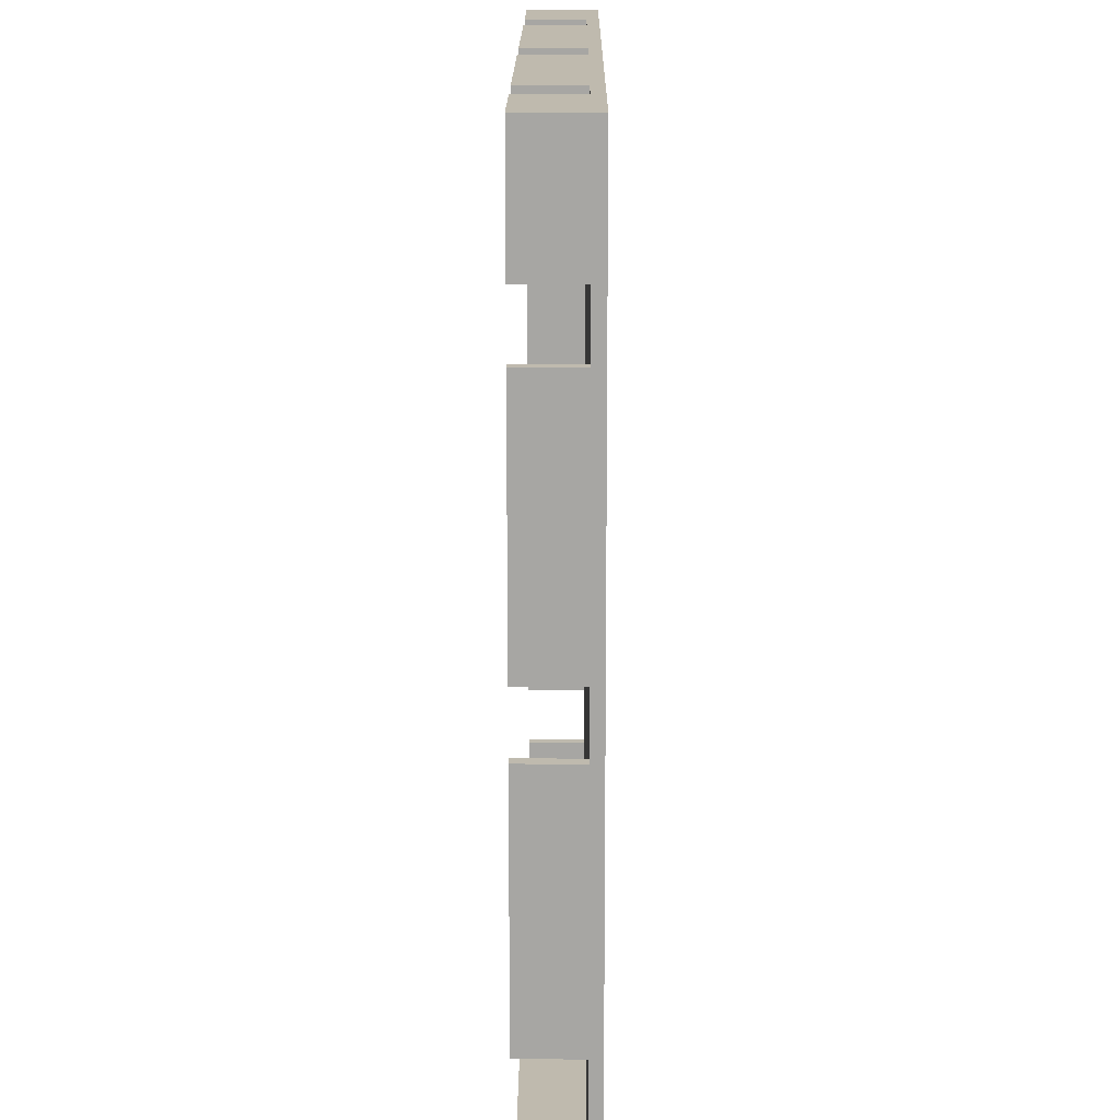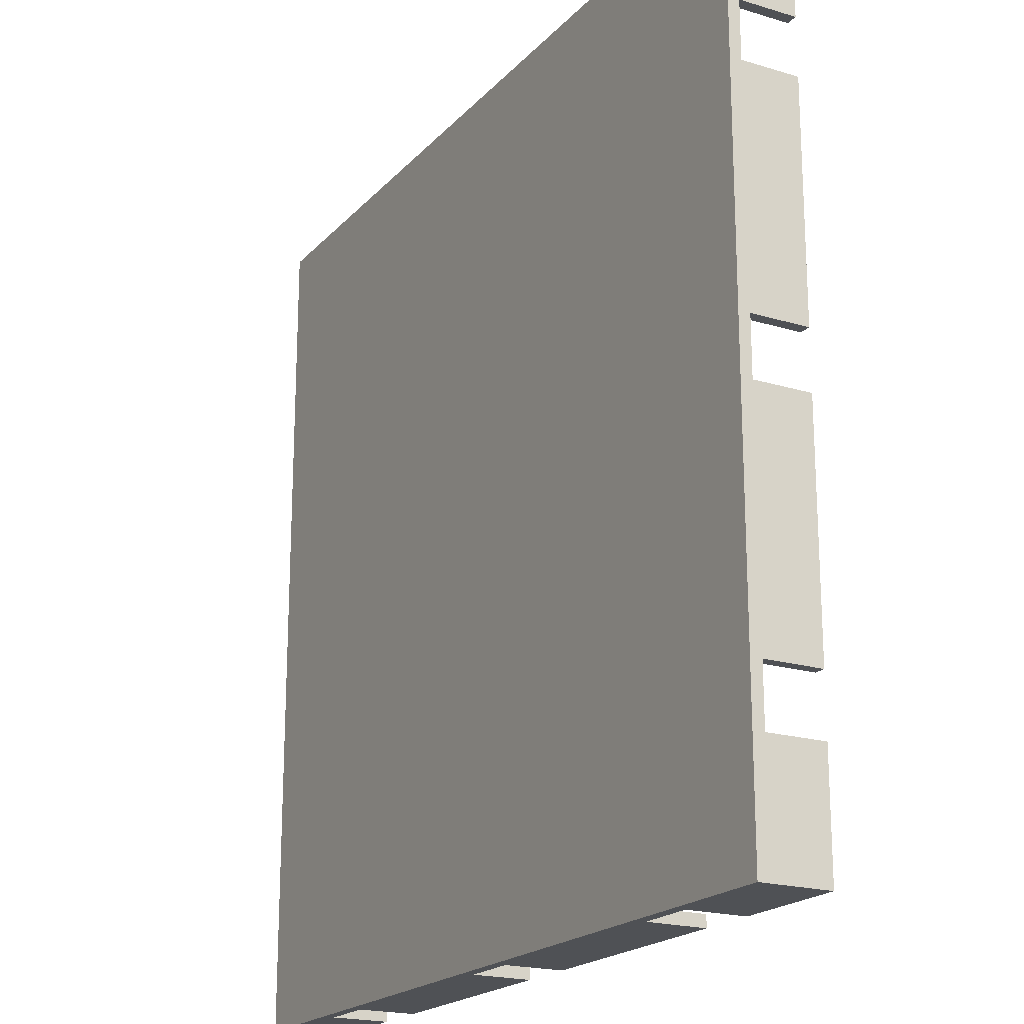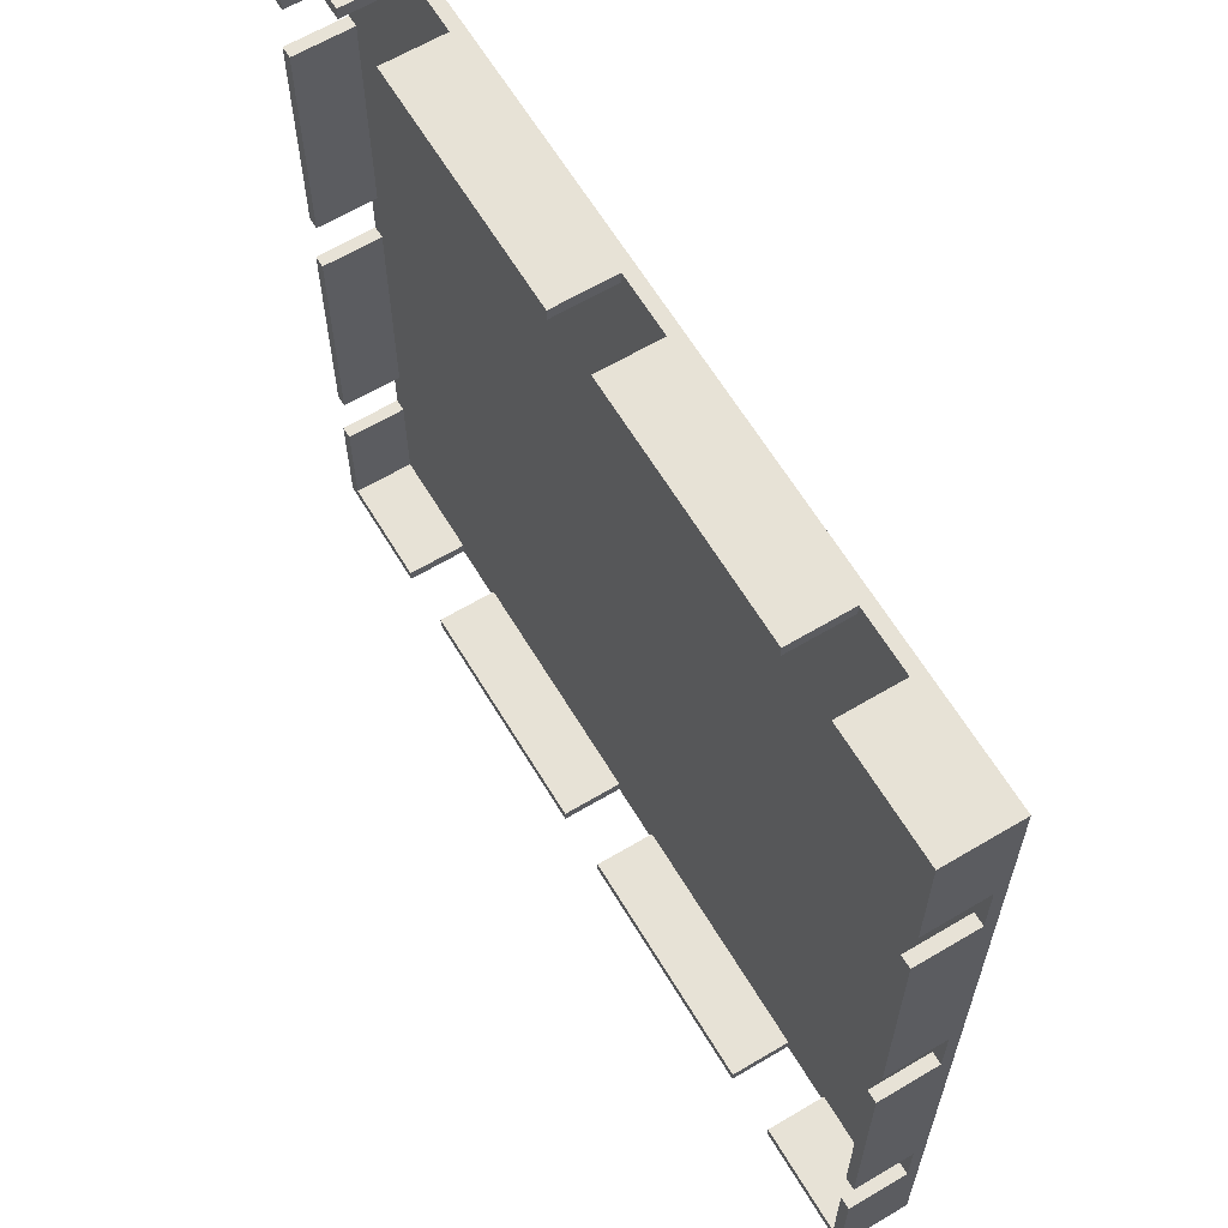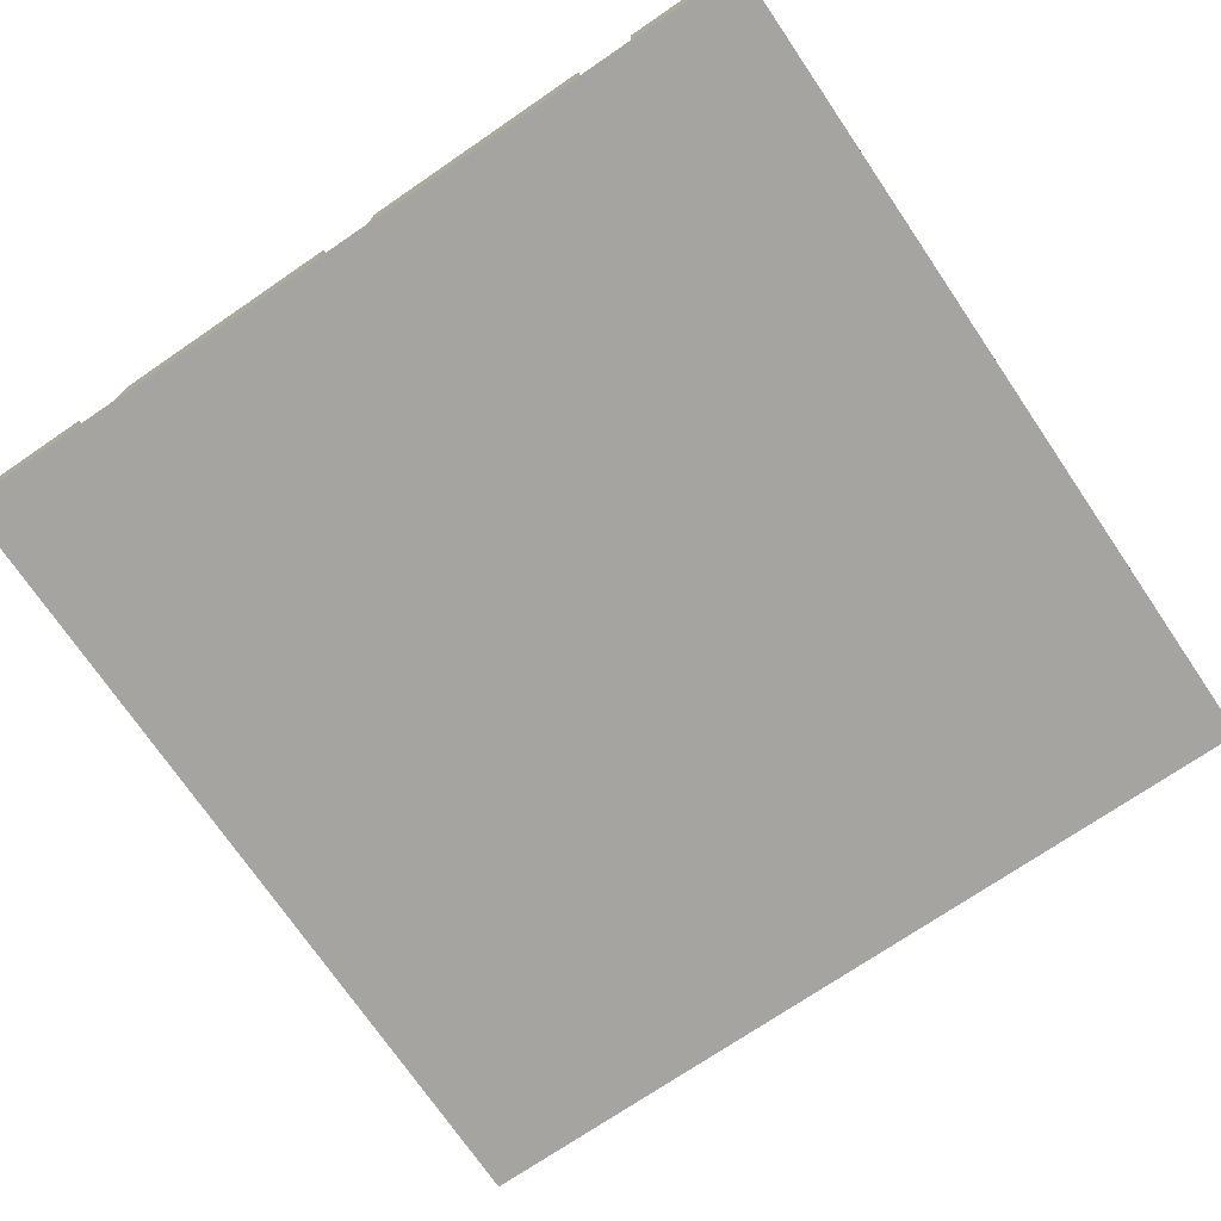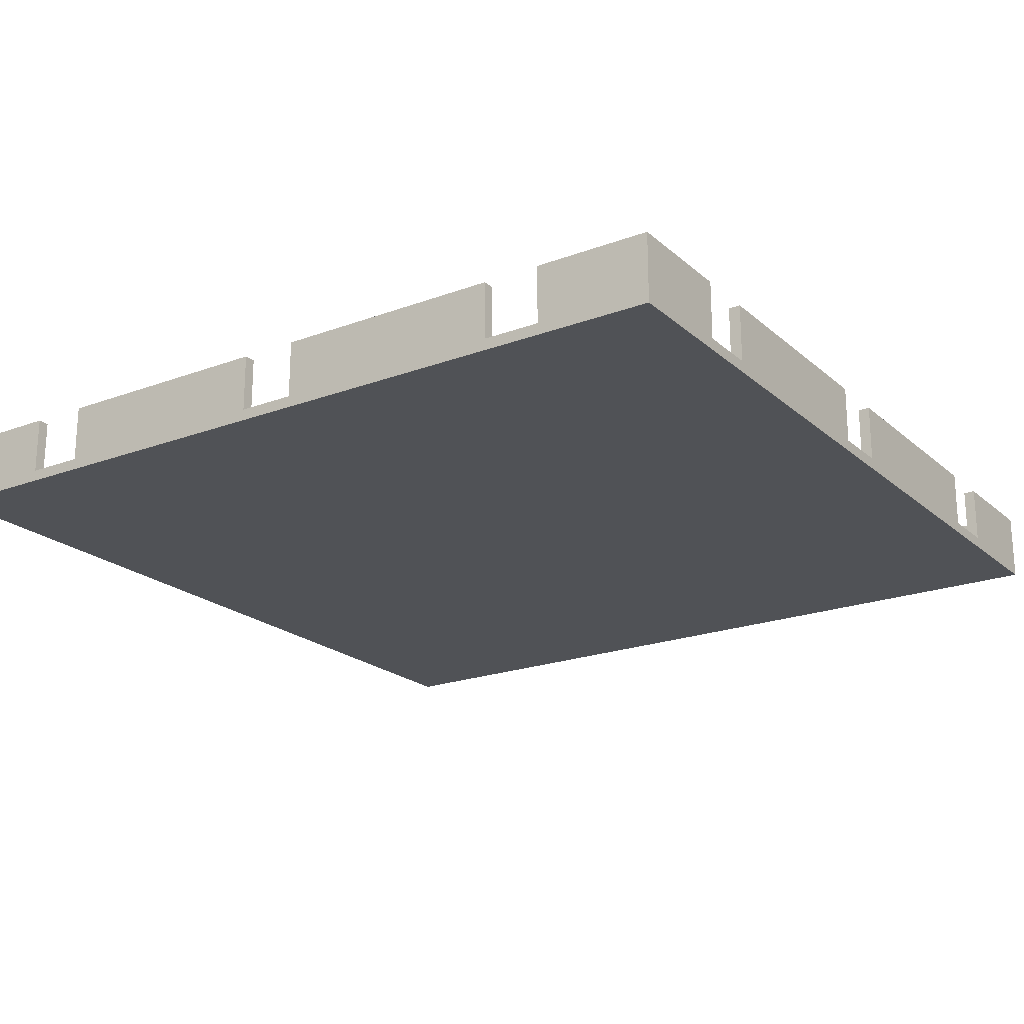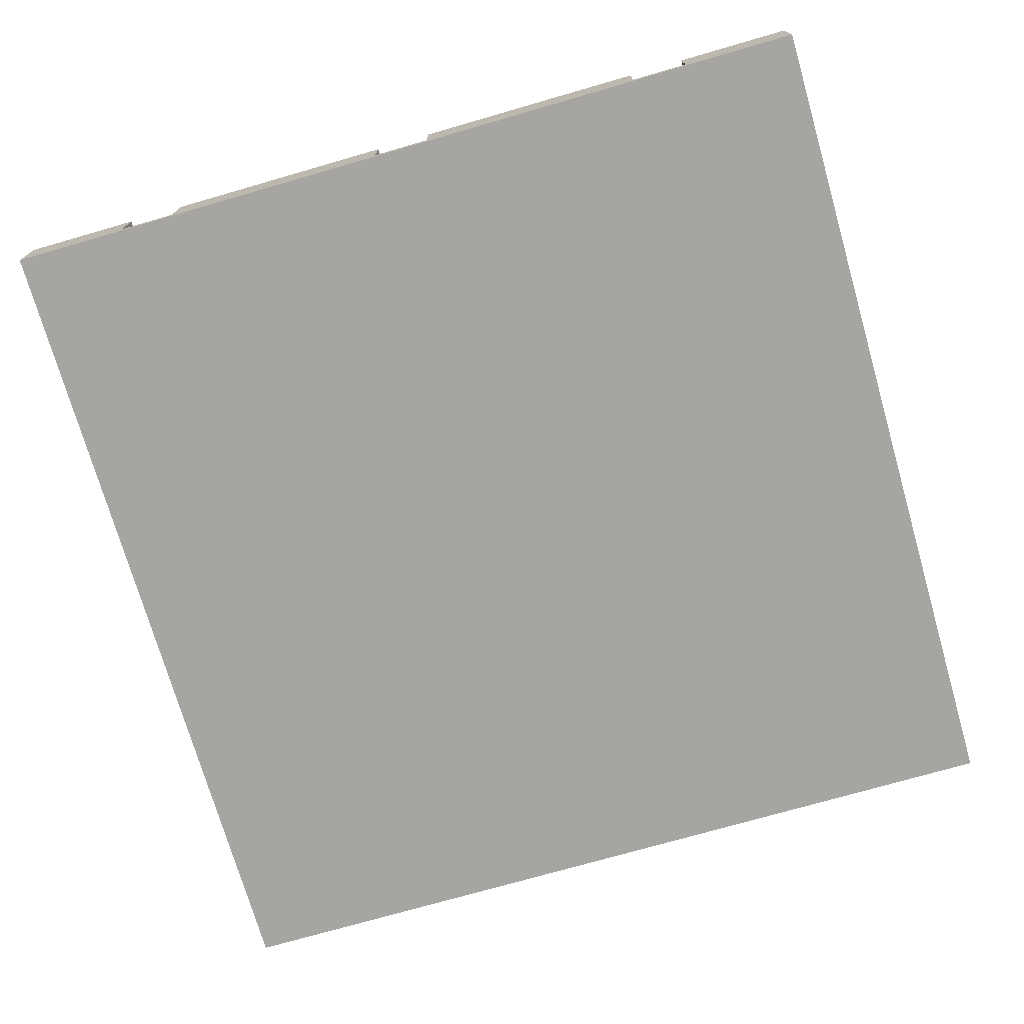
<metadata>
{"format":"obj","ext":"obj","renderer":"f3d","projection":"perspective","resolution":1024,"background":"white","views":[{"elev":15.8,"azim":-89.7,"up":"+Z"},{"elev":-19.9,"azim":60.8,"up":"+Z"},{"elev":63.4,"azim":-121.0,"up":"+Z"},{"elev":-73.3,"azim":124.3,"up":"+Y"},{"elev":-20.9,"azim":-146.2,"up":"+Y"},{"elev":-73.6,"azim":106.1,"up":"+Y"}]}
</metadata>
<code>
g ThreexThreeRoom
v -37.5 0 37.5
v -37.5 0 -37.5
v -37.5 1 27.5
v -37.5 1 22.5
v -37.5 1 2.5
v -37.5 1 -2.5
v -37.5 1 -22.5
v -37.5 1 -27.5
v -37.5 6 37.5
v -37.5 6 27.5
v -37.5 6 22.5
v -37.5 6 2.5
v -37.5 6 -2.5
v -37.5 6 -22.5
v -37.5 6 -27.5
v -37.5 6 -37.5
v -22.5 1 37.5
v -22.5 1 36.5
v -22.5 1 -36.5
v -22.5 1 -37.5
v -22.5 6 37.5
v -22.5 6 36.5
v -22.5 6 -36.5
v -22.5 6 -37.5
v 2.5 1 37.5
v 2.5 1 36.5
v 2.5 1 -36.5
v 2.5 1 -37.5
v 2.5 6 37.5
v 2.5 6 36.5
v 2.5 6 -36.5
v 2.5 6 -37.5
v 27.5 1 37.5
v 27.5 1 36.5
v 27.5 1 -36.5
v 27.5 1 -37.5
v 27.5 6 37.5
v 27.5 6 36.5
v 27.5 6 -36.5
v 27.5 6 -37.5
v 36.5 1 36.5
v 36.5 1 27.5
v 36.5 1 22.5
v 36.5 1 2.5
v 36.5 1 -2.5
v 36.5 1 -22.5
v 36.5 1 -27.5
v 36.5 1 -36.5
v 36.5 6 36.5
v 36.5 6 27.5
v 36.5 6 22.5
v 36.5 6 2.5
v 36.5 6 -2.5
v 36.5 6 -22.5
v 36.5 6 -27.5
v 36.5 6 -36.5
v -36.5 1 36.5
v -36.5 1 27.5
v -36.5 1 22.5
v -36.5 1 2.5
v -36.5 1 -2.5
v -36.5 1 -22.5
v -36.5 1 -27.5
v -36.5 1 -36.5
v -36.5 6 36.5
v -36.5 6 27.5
v -36.5 6 22.5
v -36.5 6 2.5
v -36.5 6 -2.5
v -36.5 6 -22.5
v -36.5 6 -27.5
v -36.5 6 -36.5
v -27.5 1 37.5
v -27.5 1 36.5
v -27.5 1 -36.5
v -27.5 1 -37.5
v -27.5 6 37.5
v -27.5 6 36.5
v -27.5 6 -36.5
v -27.5 6 -37.5
v -2.5 1 37.5
v -2.5 1 36.5
v -2.5 1 -36.5
v -2.5 1 -37.5
v -2.5 6 37.5
v -2.5 6 36.5
v -2.5 6 -36.5
v -2.5 6 -37.5
v 22.5 1 37.5
v 22.5 1 36.5
v 22.5 1 -36.5
v 22.5 1 -37.5
v 22.5 6 37.5
v 22.5 6 36.5
v 22.5 6 -36.5
v 22.5 6 -37.5
v 37.5 0 37.5
v 37.5 0 -37.5
v 37.5 1 27.5
v 37.5 1 22.5
v 37.5 1 2.5
v 37.5 1 -2.5
v 37.5 1 -22.5
v 37.5 1 -27.5
v 37.5 6 37.5
v 37.5 6 27.5
v 37.5 6 22.5
v 37.5 6 2.5
v 37.5 6 -2.5
v 37.5 6 -22.5
v 37.5 6 -27.5
v 37.5 6 -37.5
v -37.5 0 37.5
v -37.5 6 37.5
v -27.5 1 37.5
v -27.5 6 37.5
v -22.5 1 37.5
v -22.5 6 37.5
v -2.5 1 37.5
v -2.5 6 37.5
v 2.5 1 37.5
v 2.5 6 37.5
v 22.5 1 37.5
v 22.5 6 37.5
v 27.5 1 37.5
v 27.5 6 37.5
v 37.5 0 37.5
v 37.5 6 37.5
v -37.5 1 22.5
v -37.5 6 22.5
v -36.5 1 22.5
v -36.5 6 22.5
v 36.5 1 22.5
v 36.5 6 22.5
v 37.5 1 22.5
v 37.5 6 22.5
v -37.5 1 -2.5
v -37.5 6 -2.5
v -36.5 1 -2.5
v -36.5 6 -2.5
v 36.5 1 -2.5
v 36.5 6 -2.5
v 37.5 1 -2.5
v 37.5 6 -2.5
v -37.5 1 -27.5
v -37.5 6 -27.5
v -36.5 1 -27.5
v -36.5 6 -27.5
v 36.5 1 -27.5
v 36.5 6 -27.5
v 37.5 1 -27.5
v 37.5 6 -27.5
v -36.5 1 -36.5
v -36.5 6 -36.5
v -27.5 1 -36.5
v -27.5 6 -36.5
v -22.5 1 -36.5
v -22.5 6 -36.5
v -2.5 1 -36.5
v -2.5 6 -36.5
v 2.5 1 -36.5
v 2.5 6 -36.5
v 22.5 1 -36.5
v 22.5 6 -36.5
v 27.5 1 -36.5
v 27.5 6 -36.5
v 36.5 1 -36.5
v 36.5 6 -36.5
v -36.5 1 36.5
v -36.5 6 36.5
v -27.5 1 36.5
v -27.5 6 36.5
v -22.5 1 36.5
v -22.5 6 36.5
v -2.5 1 36.5
v -2.5 6 36.5
v 2.5 1 36.5
v 2.5 6 36.5
v 22.5 1 36.5
v 22.5 6 36.5
v 27.5 1 36.5
v 27.5 6 36.5
v 36.5 1 36.5
v 36.5 6 36.5
v -37.5 1 27.5
v -37.5 6 27.5
v -36.5 1 27.5
v -36.5 6 27.5
v 36.5 1 27.5
v 36.5 6 27.5
v 37.5 1 27.5
v 37.5 6 27.5
v -37.5 1 2.5
v -37.5 6 2.5
v -36.5 1 2.5
v -36.5 6 2.5
v 36.5 1 2.5
v 36.5 6 2.5
v 37.5 1 2.5
v 37.5 6 2.5
v -37.5 1 -22.5
v -37.5 6 -22.5
v -36.5 1 -22.5
v -36.5 6 -22.5
v 36.5 1 -22.5
v 36.5 6 -22.5
v 37.5 1 -22.5
v 37.5 6 -22.5
v -37.5 0 -37.5
v -37.5 6 -37.5
v -27.5 1 -37.5
v -27.5 6 -37.5
v -22.5 1 -37.5
v -22.5 6 -37.5
v -2.5 1 -37.5
v -2.5 6 -37.5
v 2.5 1 -37.5
v 2.5 6 -37.5
v 22.5 1 -37.5
v 22.5 6 -37.5
v 27.5 1 -37.5
v 27.5 6 -37.5
v 37.5 0 -37.5
v 37.5 6 -37.5
v -37.5 0 37.5
v 37.5 0 37.5
v -36.5 0 36.5
v 36.5 0 36.5
v -36.5 0 -36.5
v 36.5 0 -36.5
v -37.5 0 -37.5
v 37.5 0 -37.5
v -27.5 1 37.5
v -22.5 1 37.5
v -2.5 1 37.5
v 2.5 1 37.5
v 22.5 1 37.5
v 27.5 1 37.5
v -36.5 1 36.5
v -27.5 1 36.5
v -22.5 1 36.5
v -2.5 1 36.5
v 2.5 1 36.5
v 22.5 1 36.5
v 27.5 1 36.5
v 36.5 1 36.5
v -37.5 1 27.5
v -36.5 1 27.5
v 36.5 1 27.5
v 37.5 1 27.5
v -37.5 1 22.5
v -36.5 1 22.5
v 36.5 1 22.5
v 37.5 1 22.5
v -37.5 1 2.5
v -36.5 1 2.5
v 36.5 1 2.5
v 37.5 1 2.5
v -37.5 1 -2.5
v -36.5 1 -2.5
v 36.5 1 -2.5
v 37.5 1 -2.5
v -37.5 1 -22.5
v -36.5 1 -22.5
v 36.5 1 -22.5
v 37.5 1 -22.5
v -37.5 1 -27.5
v -36.5 1 -27.5
v 36.5 1 -27.5
v 37.5 1 -27.5
v -36.5 1 -36.5
v -27.5 1 -36.5
v -22.5 1 -36.5
v -2.5 1 -36.5
v 2.5 1 -36.5
v 22.5 1 -36.5
v 27.5 1 -36.5
v 36.5 1 -36.5
v -27.5 1 -37.5
v -22.5 1 -37.5
v -2.5 1 -37.5
v 2.5 1 -37.5
v 22.5 1 -37.5
v 27.5 1 -37.5
v -37.5 6 37.5
v -27.5 6 37.5
v -22.5 6 37.5
v -2.5 6 37.5
v 2.5 6 37.5
v 22.5 6 37.5
v 27.5 6 37.5
v 37.5 6 37.5
v -36.5 6 36.5
v -27.5 6 36.5
v -22.5 6 36.5
v -2.5 6 36.5
v 2.5 6 36.5
v 22.5 6 36.5
v 27.5 6 36.5
v 36.5 6 36.5
v -37.5 6 27.5
v -36.5 6 27.5
v 36.5 6 27.5
v 37.5 6 27.5
v -37.5 6 22.5
v -36.5 6 22.5
v 36.5 6 22.5
v 37.5 6 22.5
v -37.5 6 2.5
v -36.5 6 2.5
v 36.5 6 2.5
v 37.5 6 2.5
v -37.5 6 -2.5
v -36.5 6 -2.5
v 36.5 6 -2.5
v 37.5 6 -2.5
v -37.5 6 -22.5
v -36.5 6 -22.5
v 36.5 6 -22.5
v 37.5 6 -22.5
v -37.5 6 -27.5
v -36.5 6 -27.5
v 36.5 6 -27.5
v 37.5 6 -27.5
v -36.5 6 -36.5
v -27.5 6 -36.5
v -22.5 6 -36.5
v -2.5 6 -36.5
v 2.5 6 -36.5
v 22.5 6 -36.5
v 27.5 6 -36.5
v 36.5 6 -36.5
v -37.5 6 -37.5
v -27.5 6 -37.5
v -22.5 6 -37.5
v -2.5 6 -37.5
v 2.5 6 -37.5
v 22.5 6 -37.5
v 27.5 6 -37.5
v 37.5 6 -37.5
f 3 2 1
f 4 2 3
f 5 2 4
f 6 2 5
f 7 2 6
f 8 2 7
f 9 3 1
f 10 3 9
f 11 5 4
f 12 5 11
f 13 7 6
f 14 7 13
f 15 2 8
f 16 2 15
f 21 18 17
f 22 18 21
f 23 20 19
f 24 20 23
f 29 26 25
f 30 26 29
f 31 28 27
f 32 28 31
f 37 34 33
f 38 34 37
f 39 36 35
f 40 36 39
f 49 42 41
f 50 42 49
f 51 44 43
f 52 44 51
f 53 46 45
f 54 46 53
f 55 48 47
f 56 48 55
f 57 58 65
f 65 58 66
f 59 60 67
f 67 60 68
f 61 62 69
f 69 62 70
f 63 64 71
f 71 64 72
f 73 74 77
f 77 74 78
f 75 76 79
f 79 76 80
f 81 82 85
f 85 82 86
f 83 84 87
f 87 84 88
f 89 90 93
f 93 90 94
f 91 92 95
f 95 92 96
f 97 98 99
f 99 98 100
f 100 98 101
f 101 98 102
f 102 98 103
f 103 98 104
f 97 99 105
f 105 99 106
f 100 101 107
f 107 101 108
f 102 103 109
f 109 103 110
f 104 98 111
f 111 98 112
f 115 114 113
f 116 114 115
f 117 115 113
f 119 117 113
f 119 118 117
f 120 118 119
f 121 119 113
f 123 121 113
f 123 122 121
f 124 122 123
f 125 123 113
f 127 125 113
f 127 126 125
f 128 126 127
f 131 130 129
f 132 130 131
f 135 134 133
f 136 134 135
f 139 138 137
f 140 138 139
f 143 142 141
f 144 142 143
f 147 146 145
f 148 146 147
f 151 150 149
f 152 150 151
f 155 154 153
f 156 154 155
f 159 158 157
f 160 158 159
f 163 162 161
f 164 162 163
f 167 166 165
f 168 166 167
f 169 170 171
f 171 170 172
f 173 174 175
f 175 174 176
f 177 178 179
f 179 178 180
f 181 182 183
f 183 182 184
f 185 186 187
f 187 186 188
f 189 190 191
f 191 190 192
f 193 194 195
f 195 194 196
f 197 198 199
f 199 198 200
f 201 202 203
f 203 202 204
f 205 206 207
f 207 206 208
f 209 210 211
f 211 210 212
f 209 211 213
f 209 213 215
f 213 214 215
f 215 214 216
f 209 215 217
f 209 217 219
f 217 218 219
f 219 218 220
f 209 219 221
f 209 221 223
f 221 222 223
f 223 222 224
f 227 226 225
f 228 226 227
f 229 227 225
f 229 228 227
f 230 226 228
f 230 228 229
f 231 229 225
f 231 230 229
f 232 226 230
f 232 230 231
f 233 234 240
f 240 234 241
f 235 236 242
f 242 236 243
f 237 238 244
f 244 238 245
f 242 243 248
f 245 246 248
f 244 245 248
f 243 244 248
f 240 241 248
f 241 242 248
f 239 240 248
f 248 246 249
f 247 248 251
f 248 249 252
f 251 248 252
f 249 250 253
f 252 249 253
f 253 250 254
f 252 253 256
f 256 253 257
f 255 256 259
f 256 257 260
f 259 256 260
f 257 258 261
f 260 257 261
f 261 258 262
f 260 261 264
f 264 261 265
f 263 264 267
f 264 265 268
f 267 264 268
f 265 266 269
f 268 265 269
f 269 266 270
f 268 269 271
f 271 269 272
f 272 269 273
f 273 269 274
f 274 269 275
f 275 269 276
f 276 269 277
f 277 269 278
f 272 273 279
f 279 273 280
f 274 275 281
f 281 275 282
f 276 277 283
f 283 277 284
f 285 286 293
f 293 286 294
f 287 288 295
f 295 288 296
f 289 290 297
f 297 290 298
f 291 292 299
f 299 292 300
f 285 293 301
f 301 293 302
f 300 292 303
f 303 292 304
f 305 306 309
f 309 306 310
f 307 308 311
f 311 308 312
f 313 314 317
f 317 314 318
f 315 316 319
f 319 316 320
f 321 322 325
f 323 324 332
f 321 325 333
f 325 326 333
f 333 326 334
f 327 328 335
f 335 328 336
f 329 330 337
f 337 330 338
f 331 332 339
f 332 324 340
f 339 332 340

</code>
